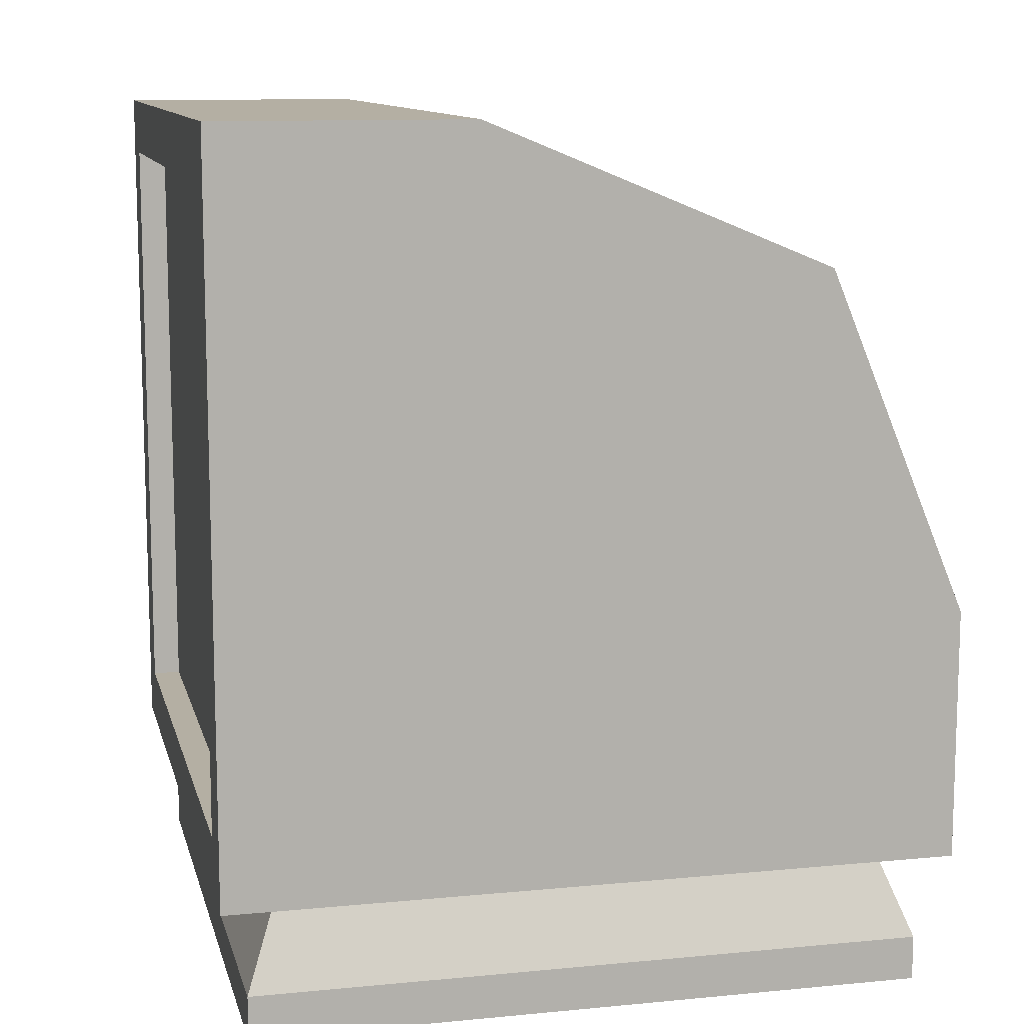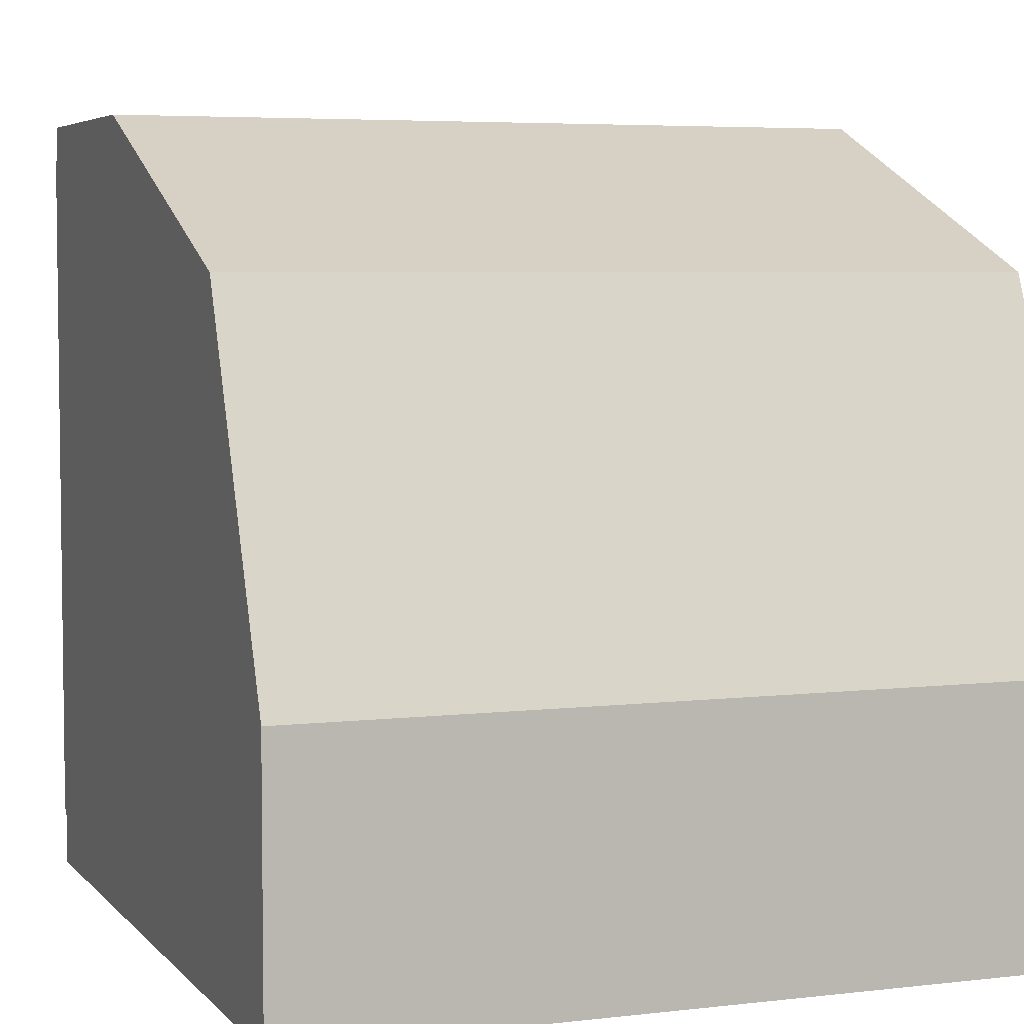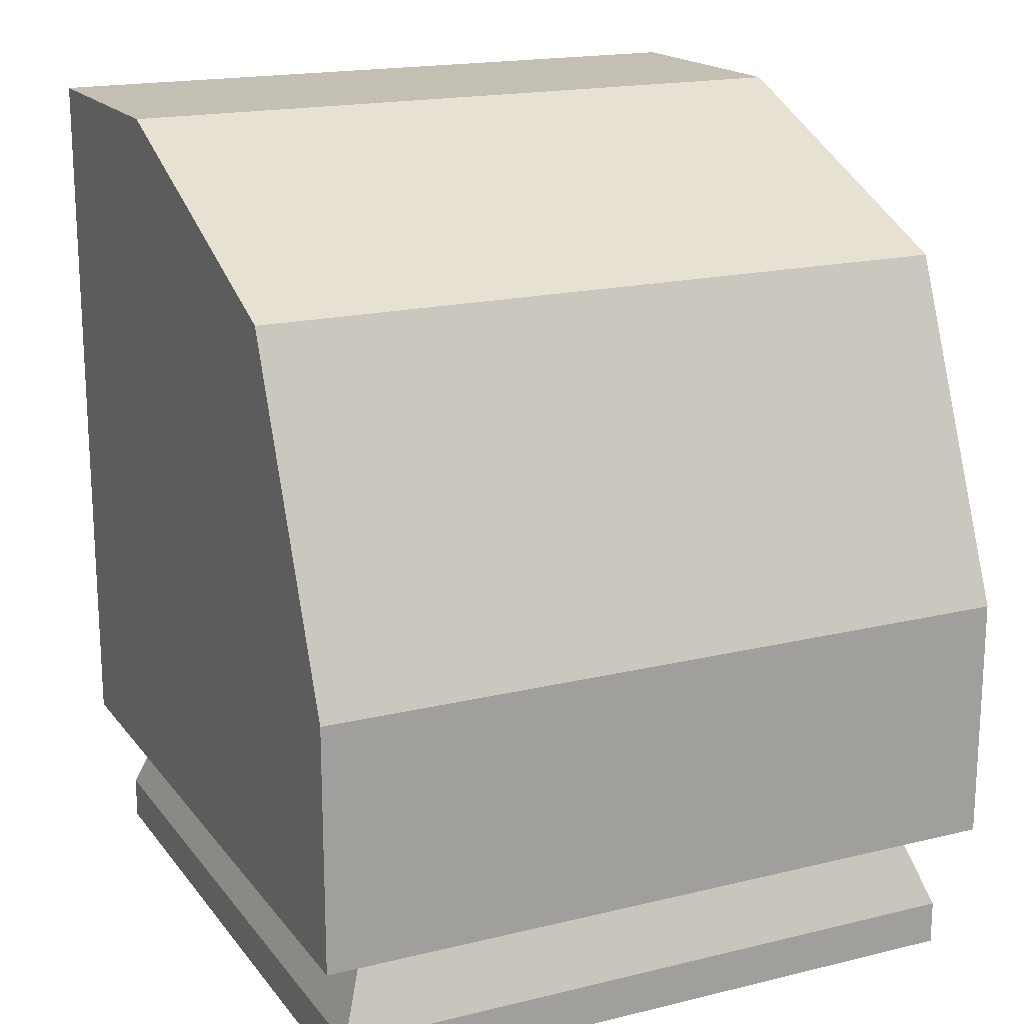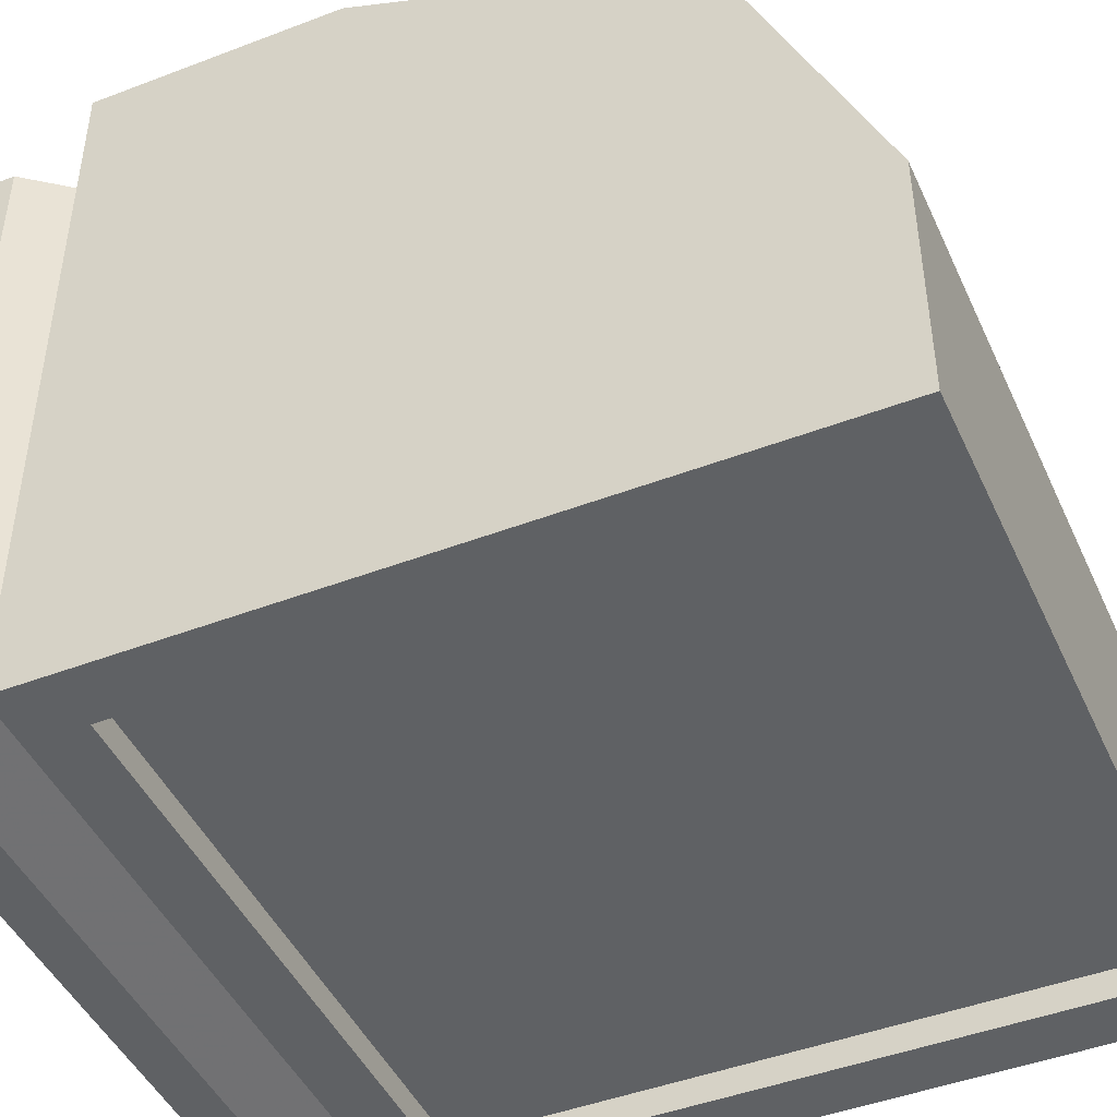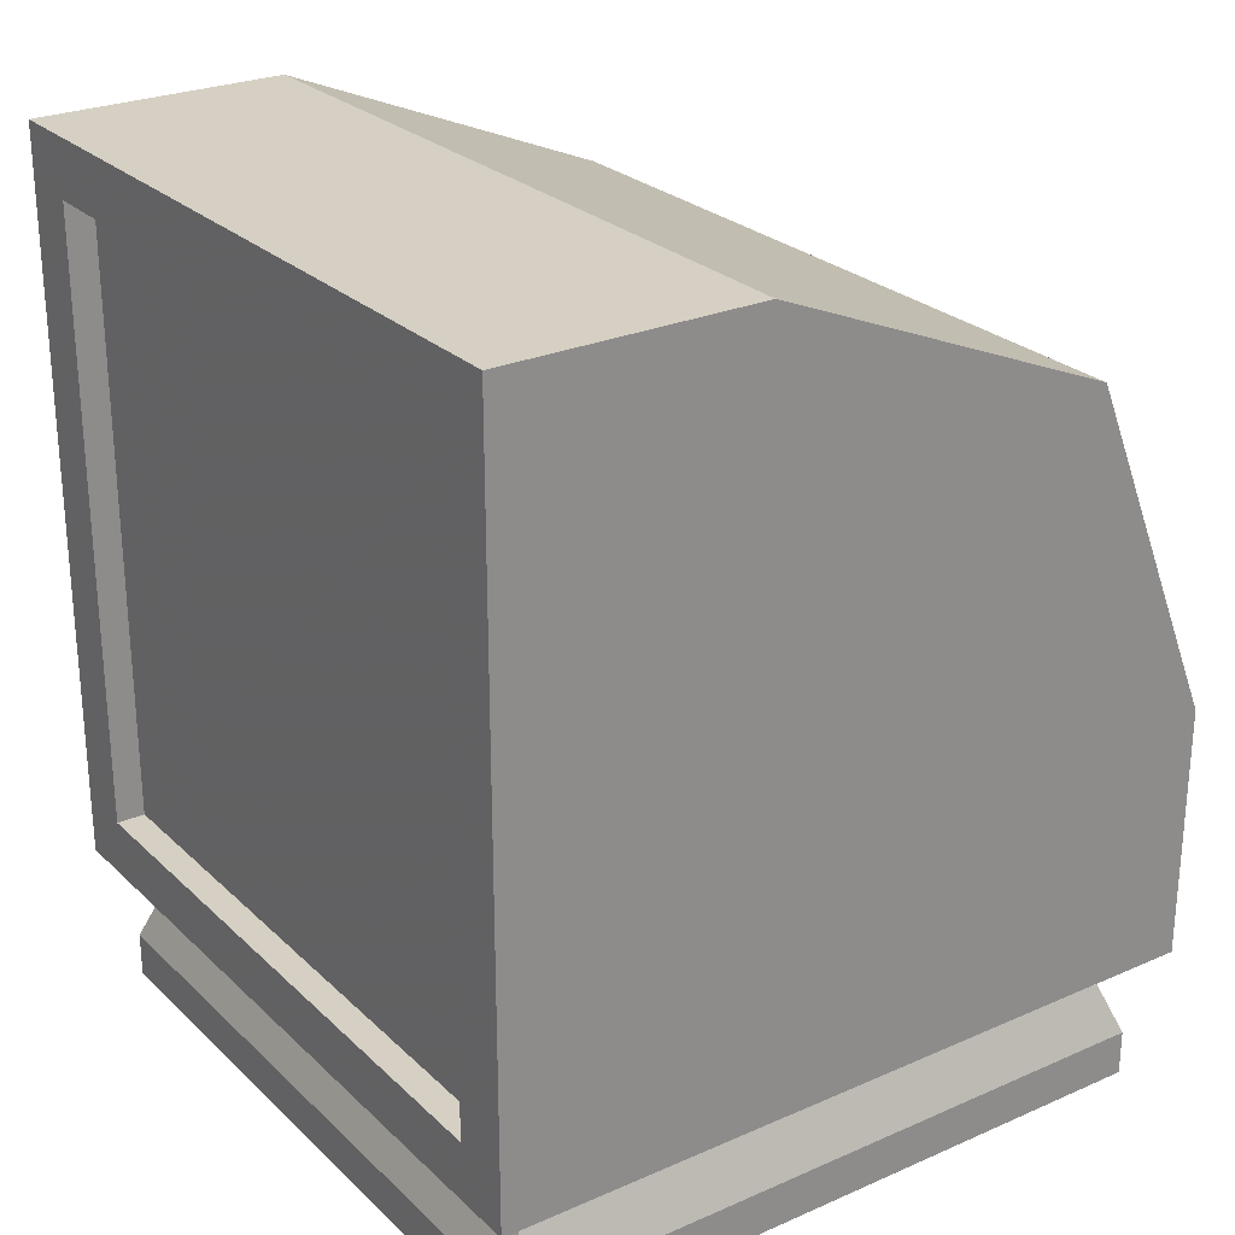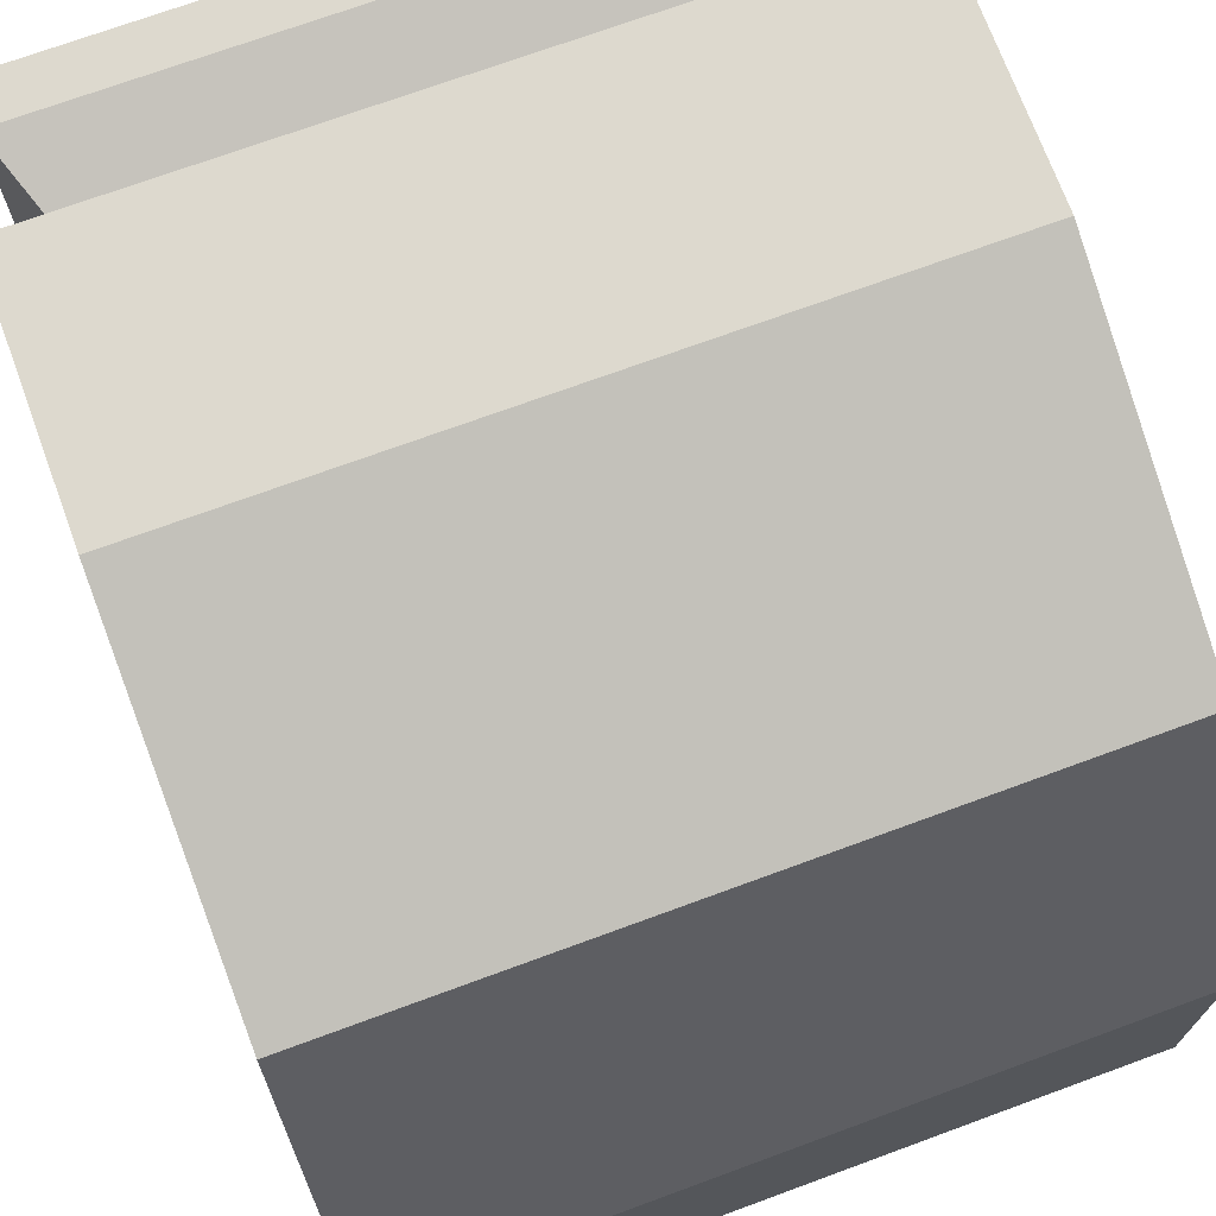
<metadata>
{"format":"obj","ext":"obj","renderer":"f3d","projection":"perspective","resolution":1024,"background":"white","views":[{"elev":11.2,"azim":-103.3,"up":"+Y"},{"elev":5.0,"azim":159.3,"up":"+Z"},{"elev":17.9,"azim":-25.5,"up":"+Y"},{"elev":-45.8,"azim":113.7,"up":"+Z"},{"elev":26.0,"azim":-124.8,"up":"+Y"},{"elev":71.7,"azim":159.8,"up":"+Z"}]}
</metadata>
<code>
o Cube
v 0.8295 -1 0.8295
v -0.8295 -1 0.8295
v 0.8422 -0.8422 -1
v 0.8422 0.8422 -1
v -0.8422 -0.8422 -1
v -0.8422 0.8422 -1
v -1 1 -1
v -0.8295 -1 -0.8295
v 0.8295 -1 -0.8295
v 1 1 -1
v -0.8422 0.8422 -0.9221
v -0.8422 -0.8422 -0.9221
v 0.8422 -0.8422 -0.9221
v 0.8422 0.8422 -0.9221
v 1 1 -0.314
v 1 -0.314 1
v 1 0.6151 0.6151
v -1 -0.314 1
v -1 1 -0.314
v -1 0.6151 0.6151
v -1 -1 1
v 1 -1 1
v -1 -1 -1
v 1 -1 -1
v -0.9272 -1.255 0.9272
v 0.9272 -1.255 0.9272
v -0.9272 -1.255 -0.9272
v 0.9272 -1.255 -0.9272
v -0.9272 -1.377 0.9272
v 0.9272 -1.377 0.9272
v -0.9272 -1.377 -0.9272
v 0.9272 -1.377 -0.9272
f 19 10 7
f 3 14 4
f 16 21 22
f 9 27 8
f 18 19 23
f 5 7 6
f 3 23 5
f 6 10 4
f 4 24 3
f 11 13 12
f 5 13 3
f 4 11 6
f 6 12 5
f 19 17 15
f 20 16 17
f 10 17 22
f 2 22 21
f 8 21 23
f 9 23 24
f 1 24 22
f 26 32 28
f 2 26 1
f 1 28 9
f 8 25 2
f 31 30 29
f 27 29 25
f 28 31 27
f 25 30 26
f 19 15 10
f 3 13 14
f 16 18 21
f 9 28 27
f 23 21 18
f 18 20 19
f 19 7 23
f 5 23 7
f 3 24 23
f 6 7 10
f 4 10 24
f 11 14 13
f 5 12 13
f 4 14 11
f 6 11 12
f 19 20 17
f 20 18 16
f 22 24 10
f 10 15 17
f 17 16 22
f 2 1 22
f 8 2 21
f 9 8 23
f 1 9 24
f 26 30 32
f 2 25 26
f 1 26 28
f 8 27 25
f 31 32 30
f 27 31 29
f 28 32 31
f 25 29 30

</code>
